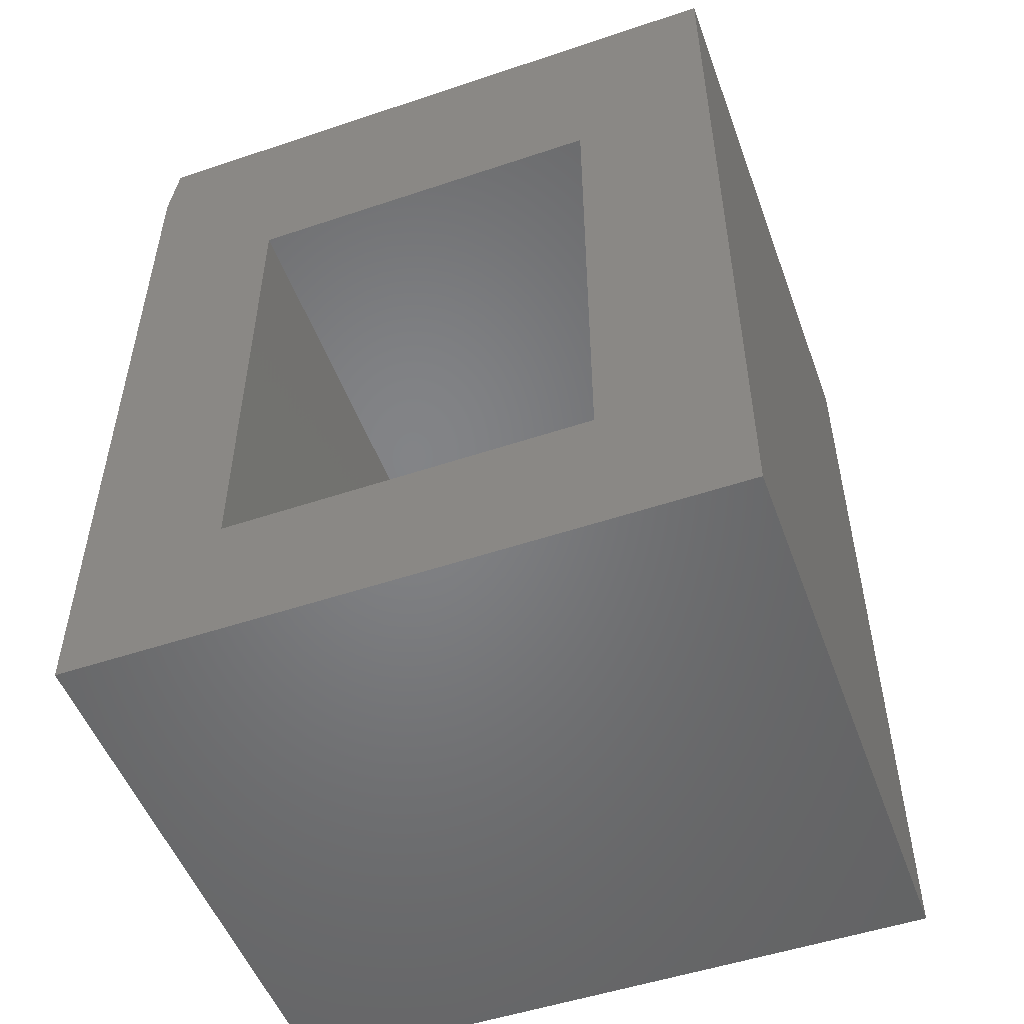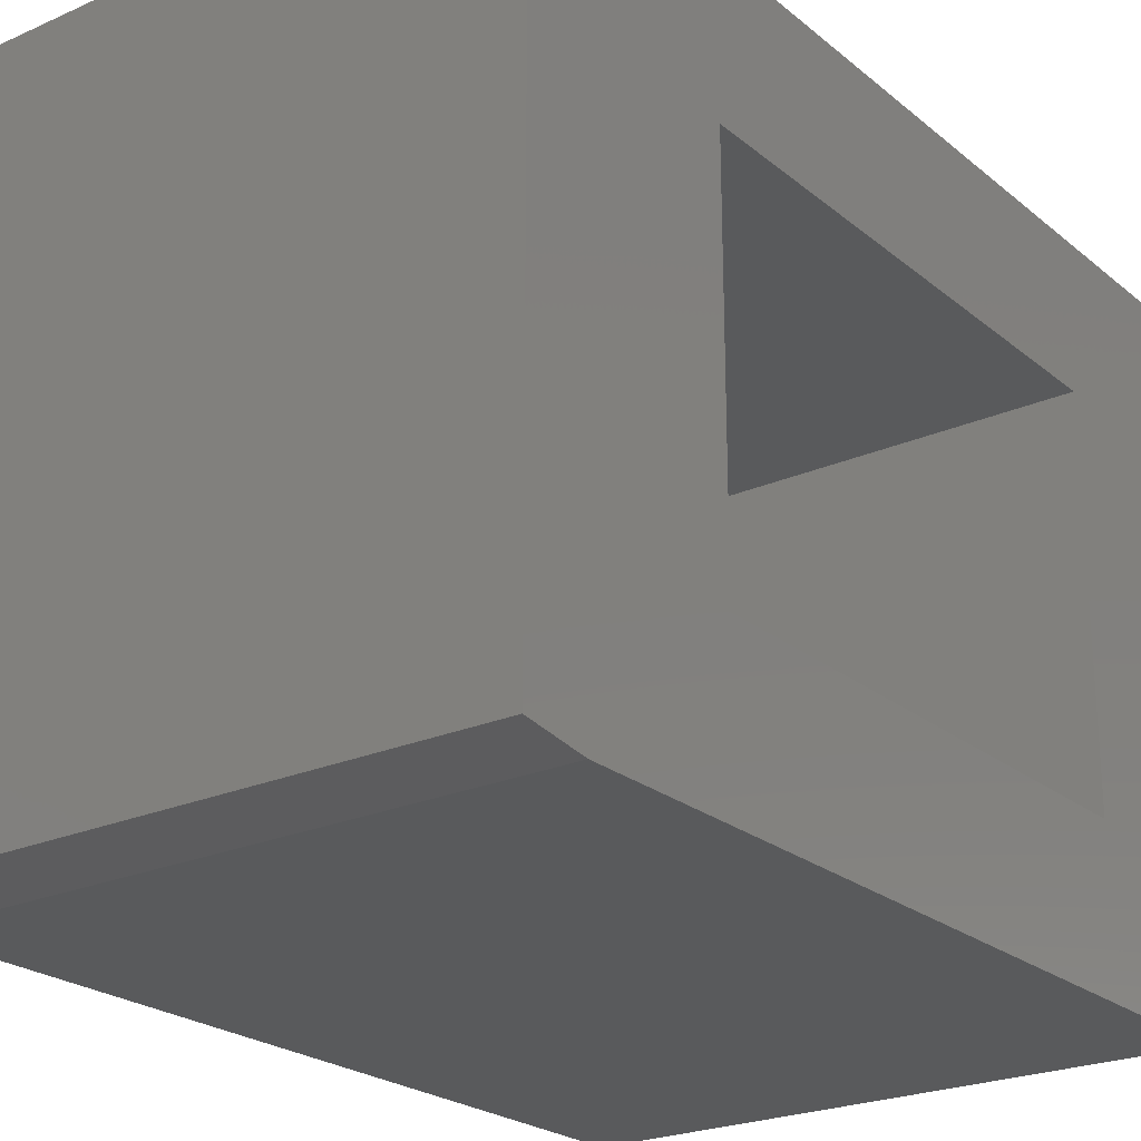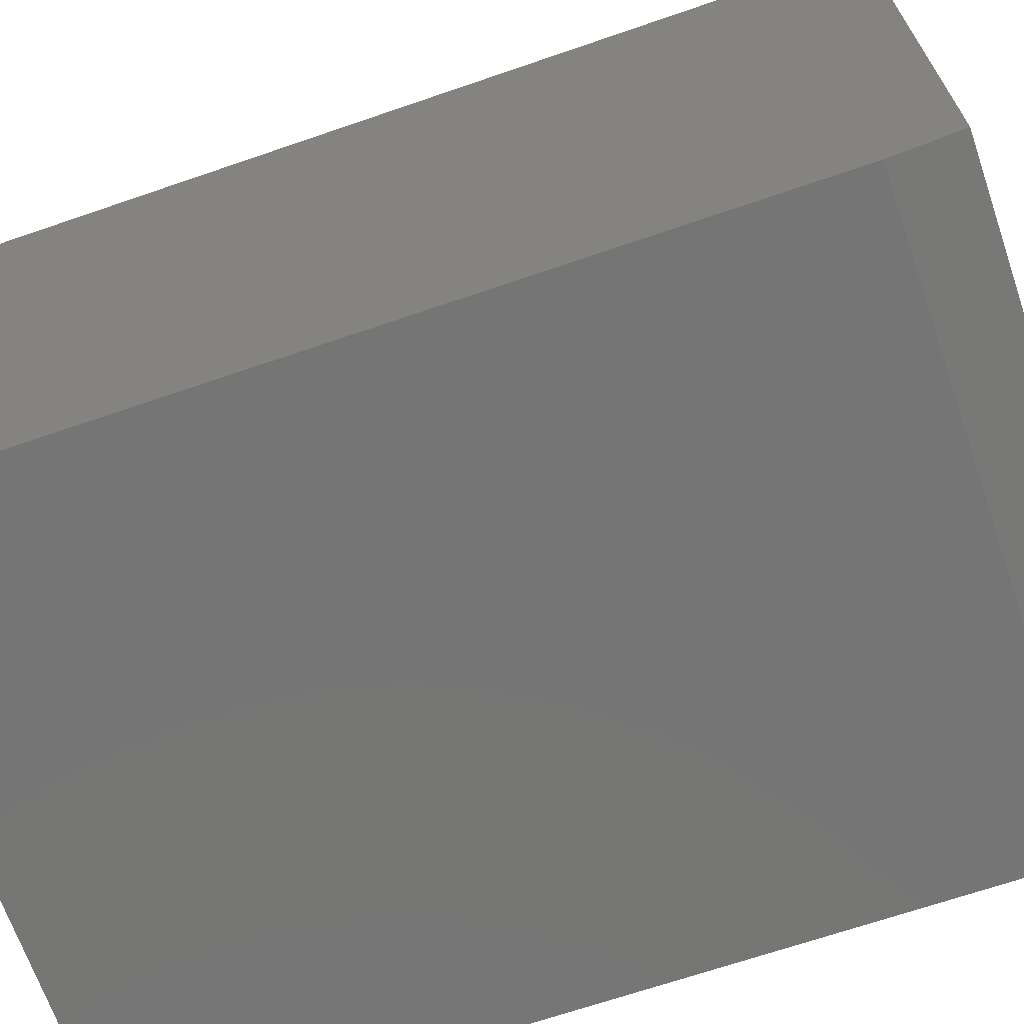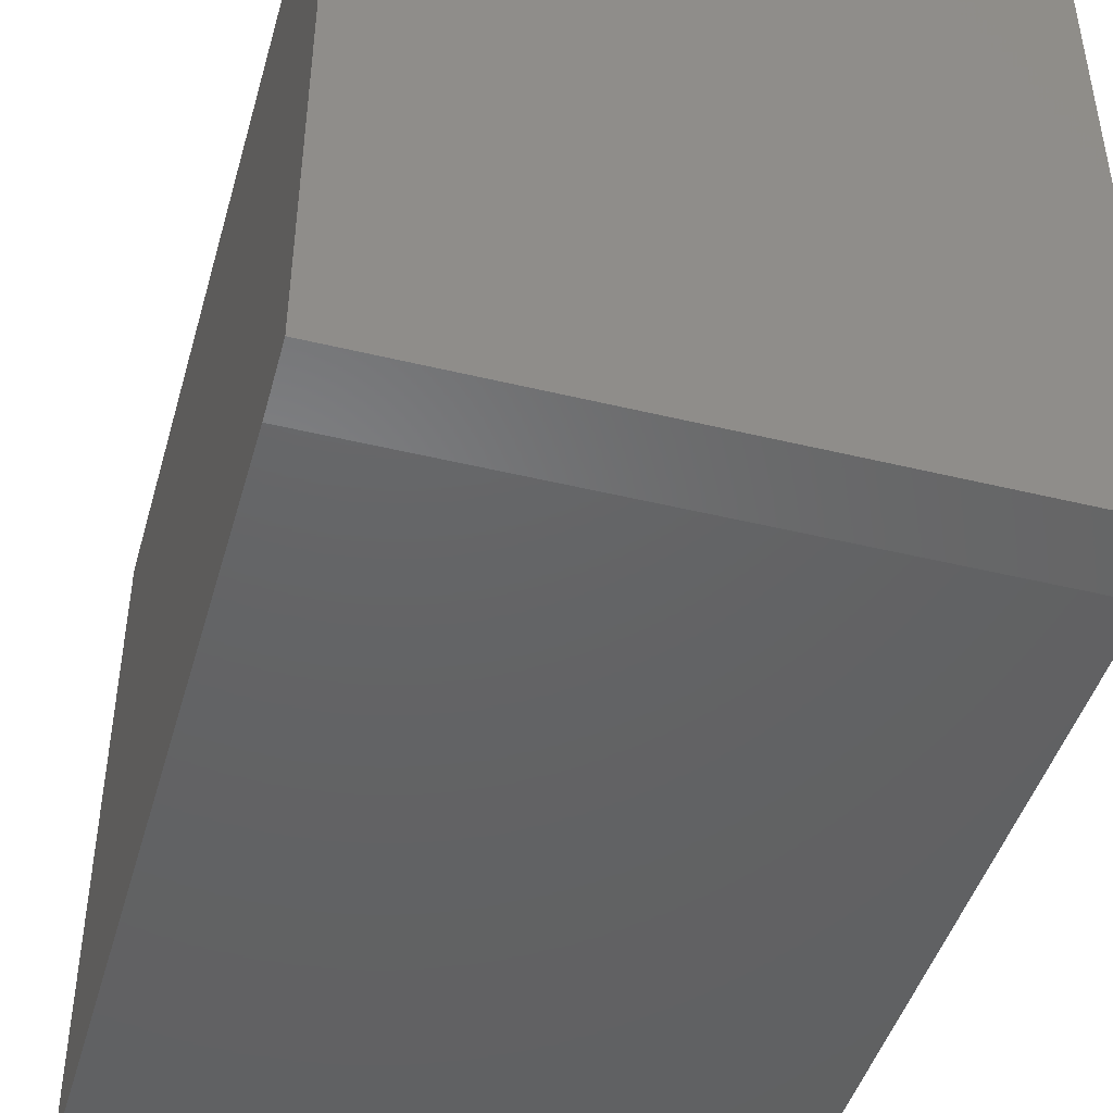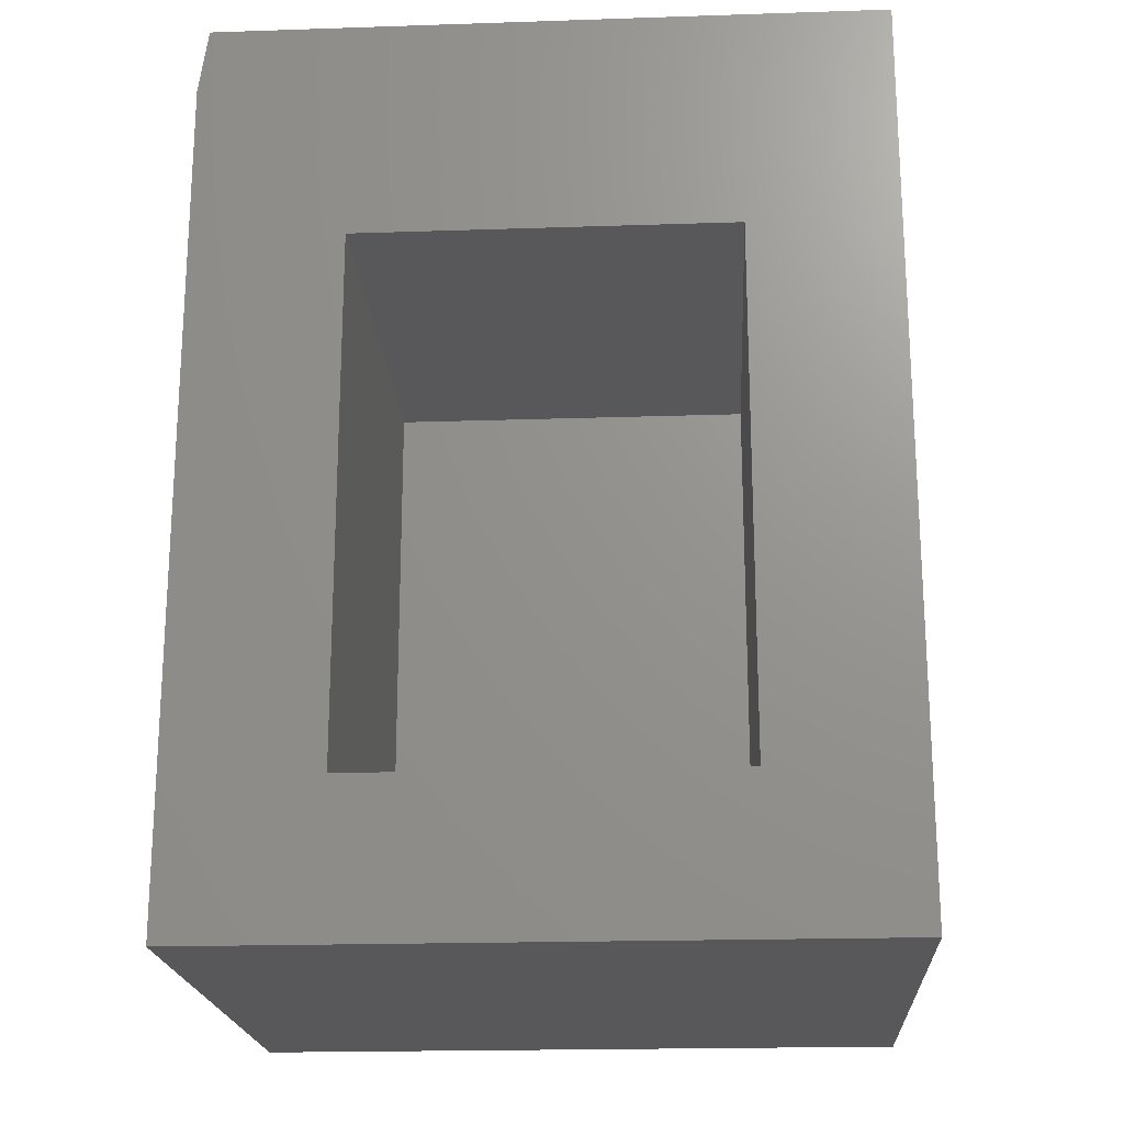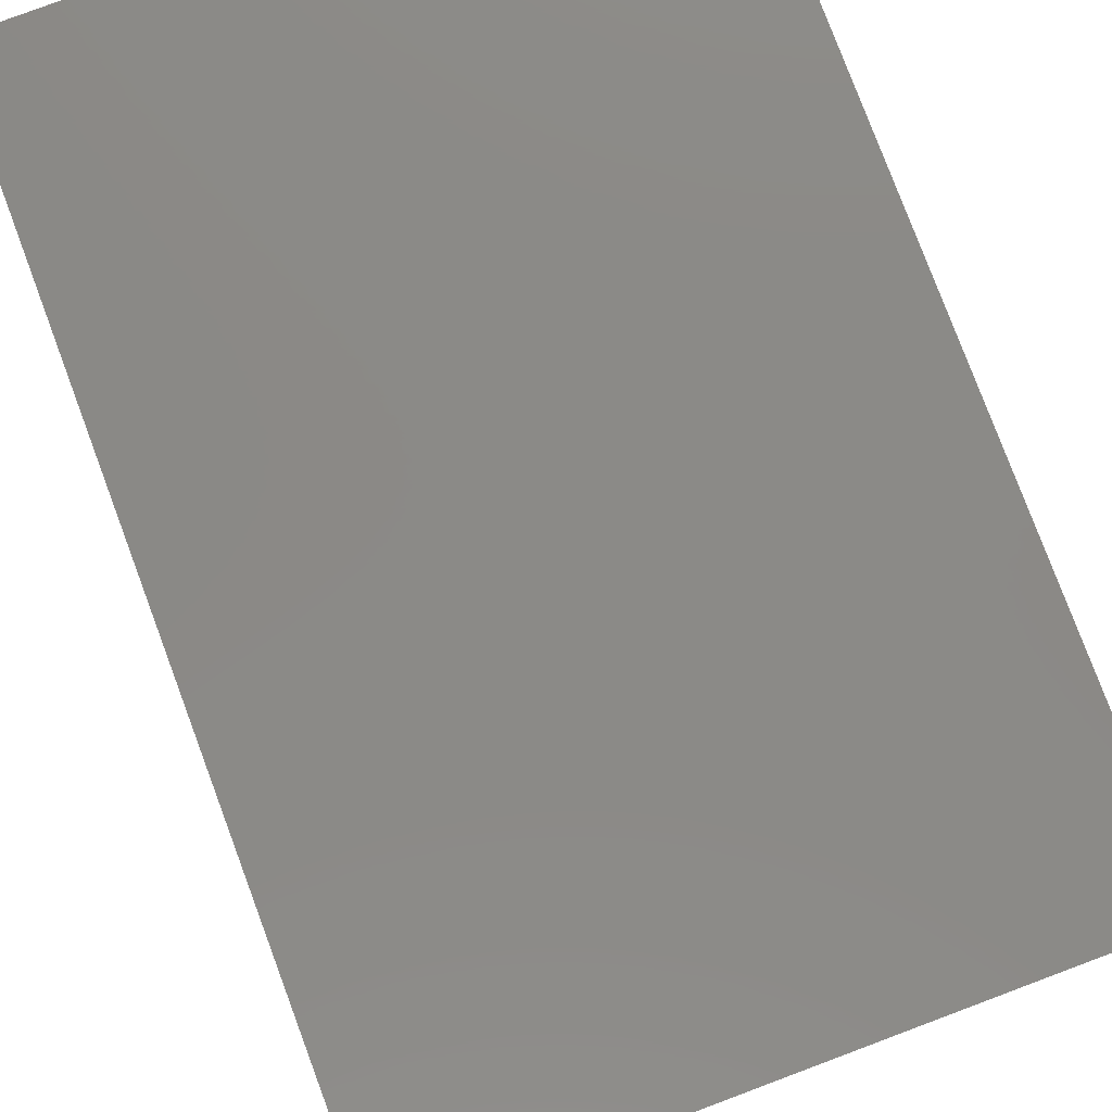
<metadata>
{"format":"stl","ext":"stl","renderer":"f3d","projection":"perspective","resolution":1024,"background":"white","views":[{"elev":-51.5,"azim":110.0,"up":"+Z"},{"elev":-23.5,"azim":36.7,"up":"+Y"},{"elev":-67.9,"azim":-71.0,"up":"+Y"},{"elev":-45.3,"azim":-15.7,"up":"+Y"},{"elev":-20.0,"azim":93.5,"up":"+Z"},{"elev":79.4,"azim":-20.5,"up":"+Y"}]}
</metadata>
<code>
# stl→obj: 18 verts, 32 faces
v 0.5 0.007812 0.75
v 0.5 0.125 0.5625
v 0.5 0.5605 0.75
v 0.5 0.4382 0.5625
v 0.5 0.5605 -3.432e-17
v 0.5 0.4382 0.125
v 0.5 0 0
v 0.5 0.125 0.125
v 0.5 4.258e-17 0.6953
v 0.125 0.125 0.5625
v 0.125 0.125 0.125
v 0.125 0.4382 0.5625
v 0.125 0.4382 0.125
v 0 0.007812 0.75
v 0 0.5605 0.75
v 0 4.258e-17 0.6953
v 0 0.5605 -3.432e-17
v 0 0 0
f 1 2 3
f 3 2 4
f 3 4 5
f 5 4 6
f 5 6 7
f 7 6 8
f 7 8 9
f 9 8 2
f 9 2 1
f 10 2 11
f 11 2 8
f 4 2 12
f 12 2 10
f 13 6 12
f 12 6 4
f 8 6 11
f 11 6 13
f 11 13 10
f 10 13 12
f 14 15 16
f 16 15 17
f 16 17 18
f 9 16 7
f 7 16 18
f 3 15 1
f 1 15 14
f 1 14 9
f 9 14 16
f 5 17 3
f 3 17 15
f 7 18 5
f 5 18 17

</code>
